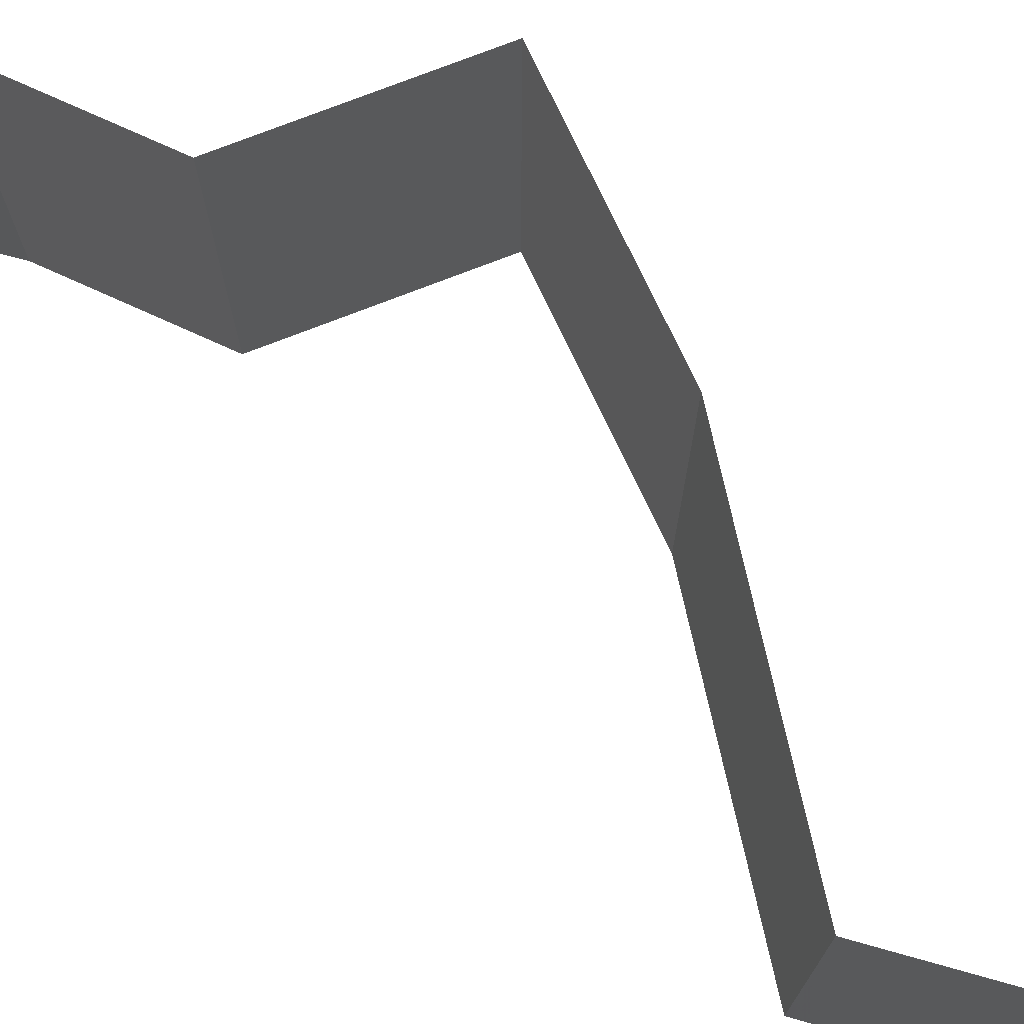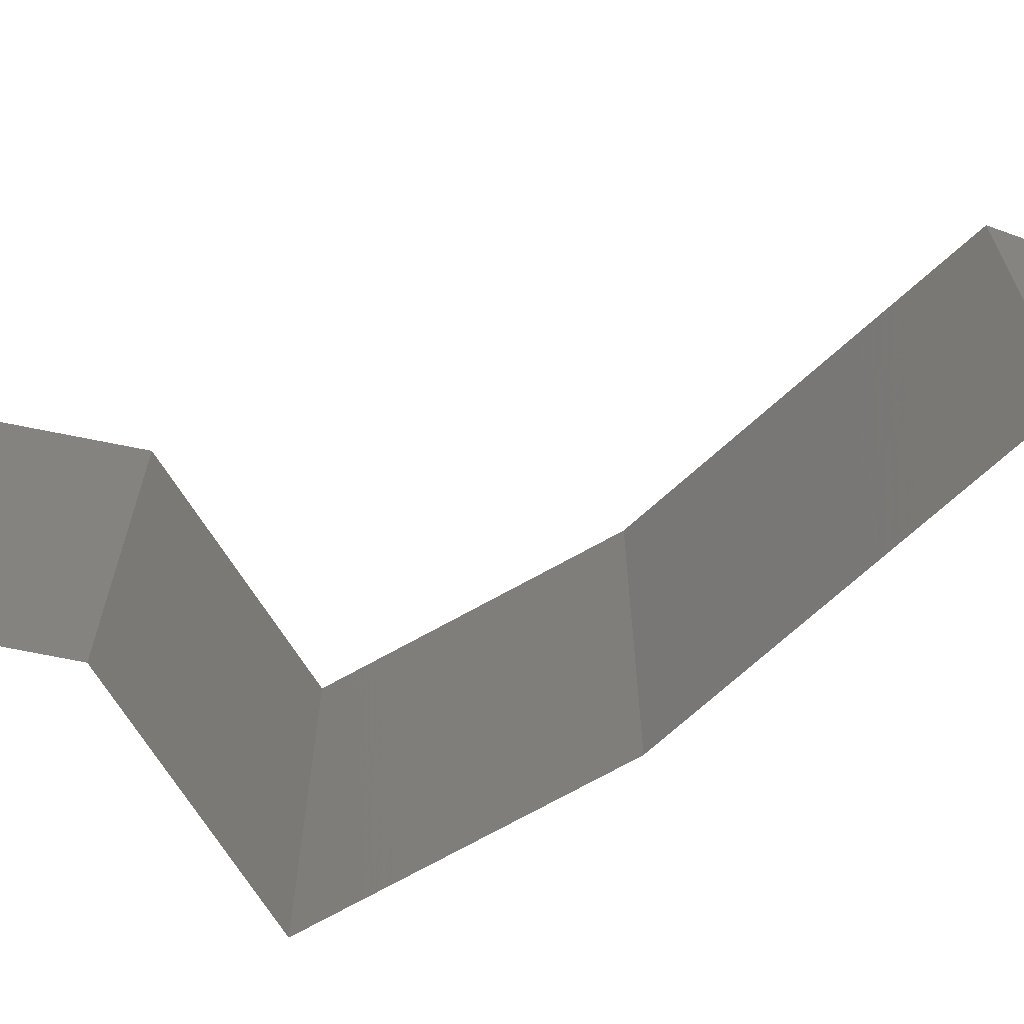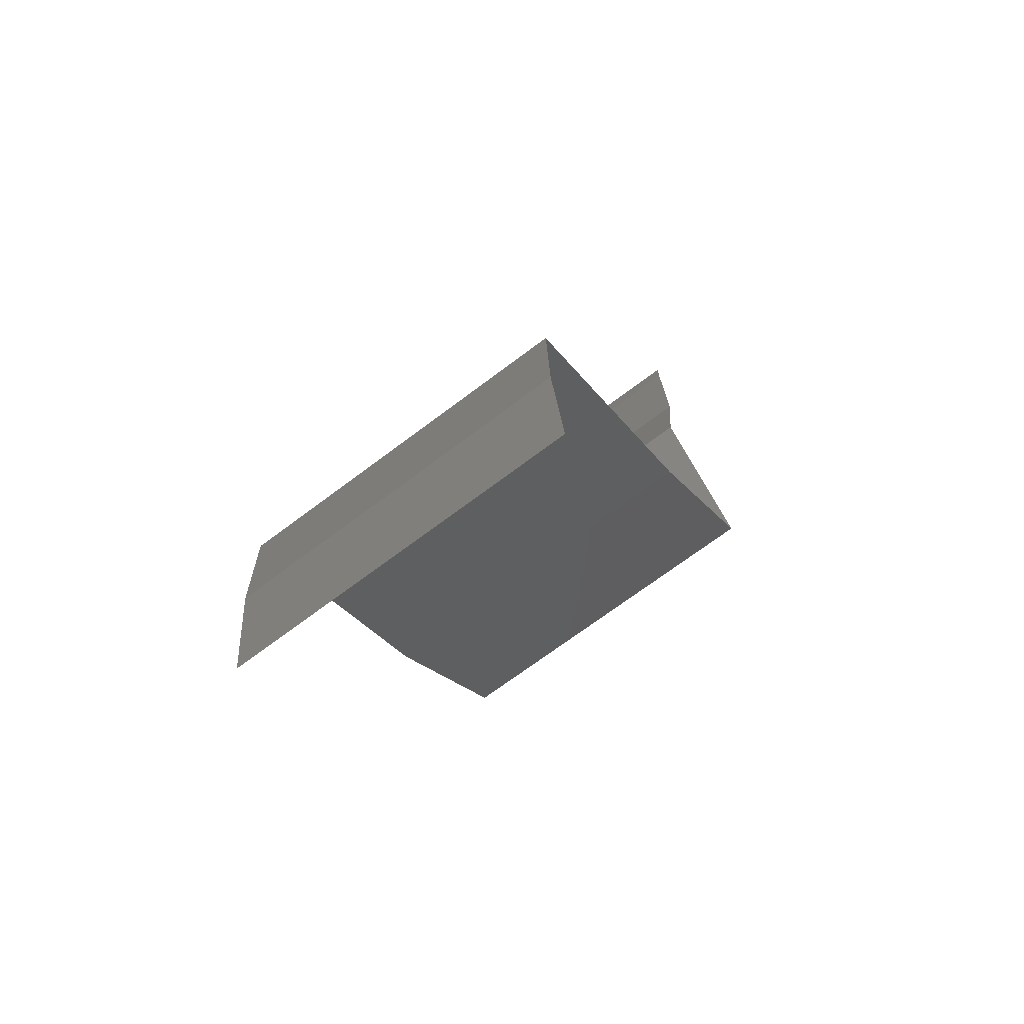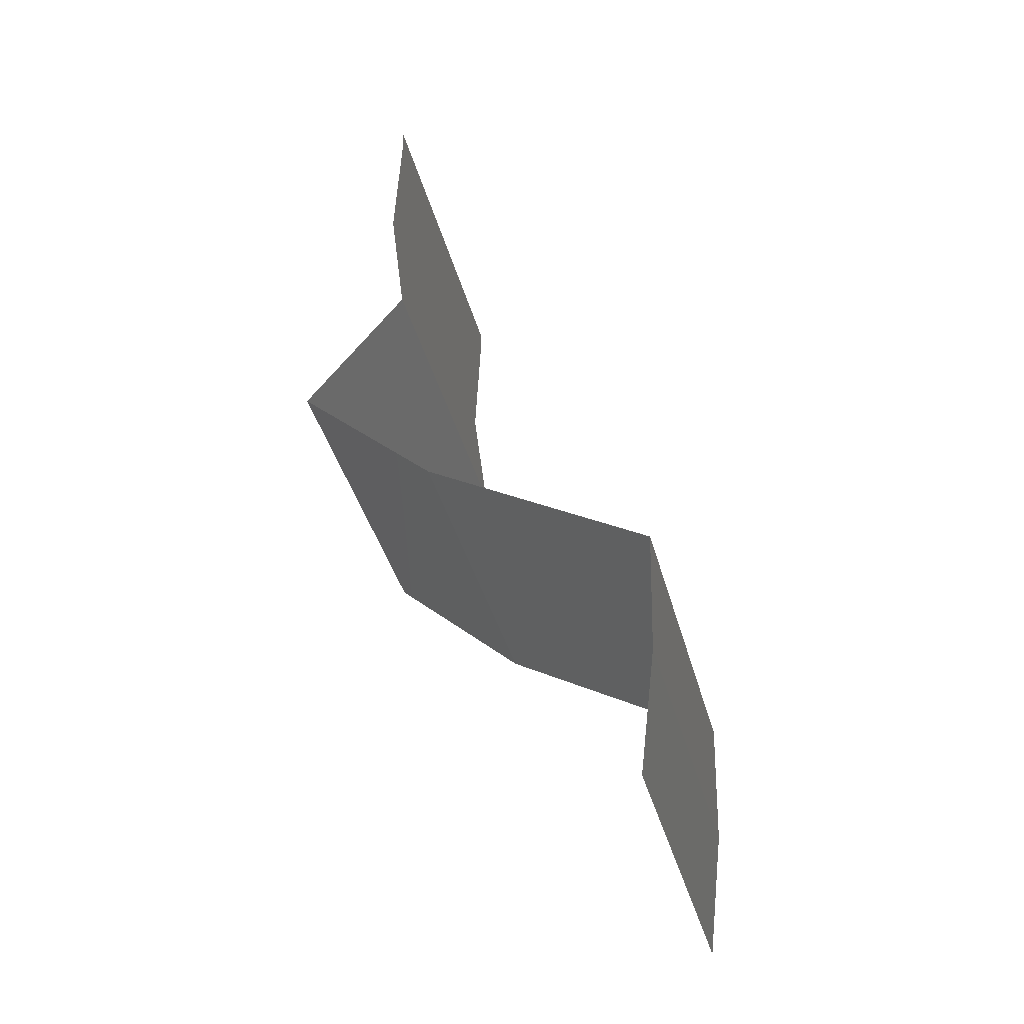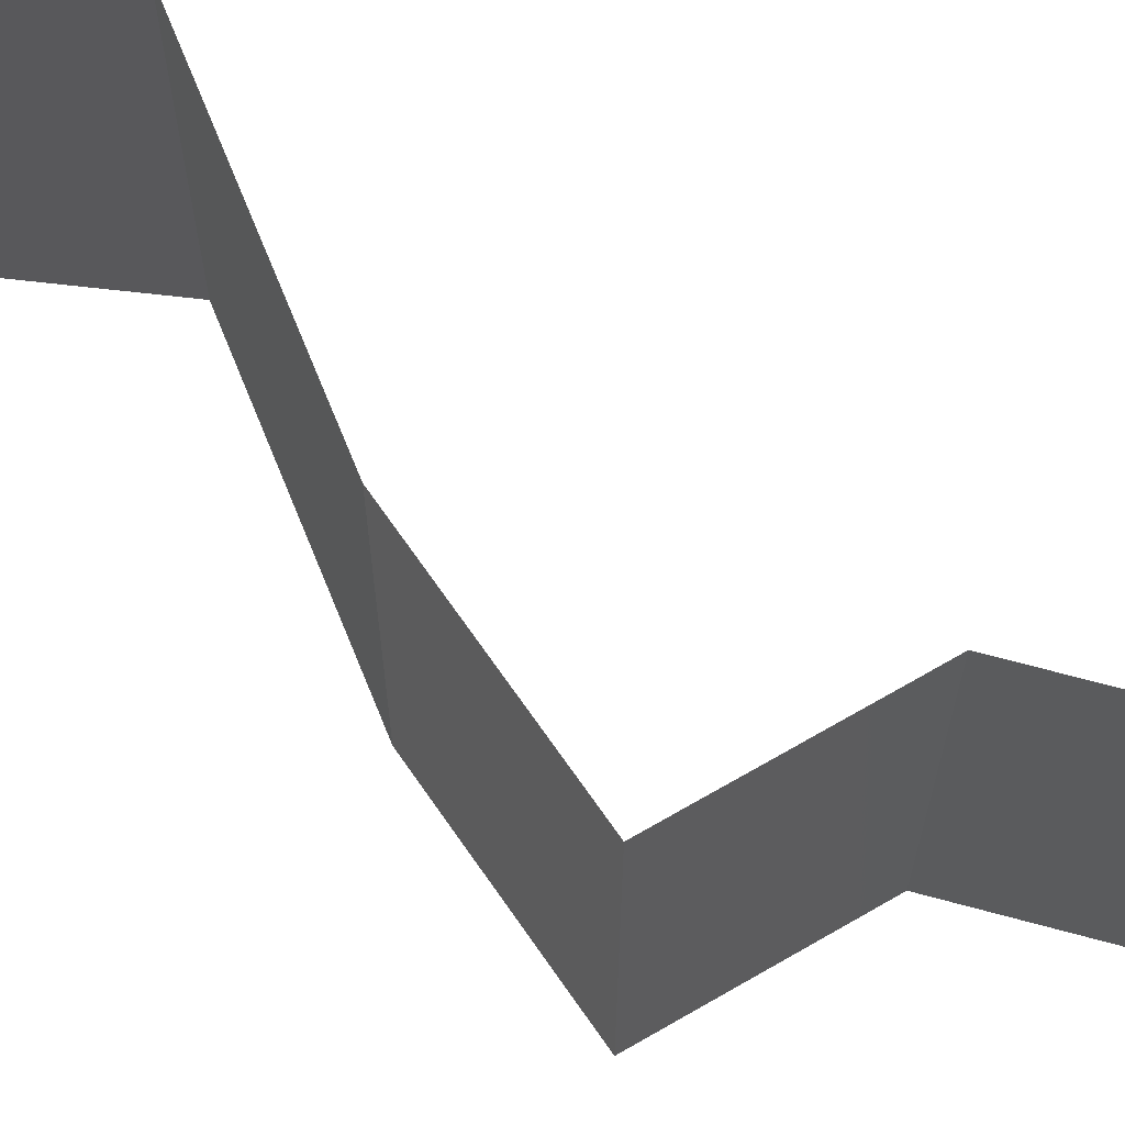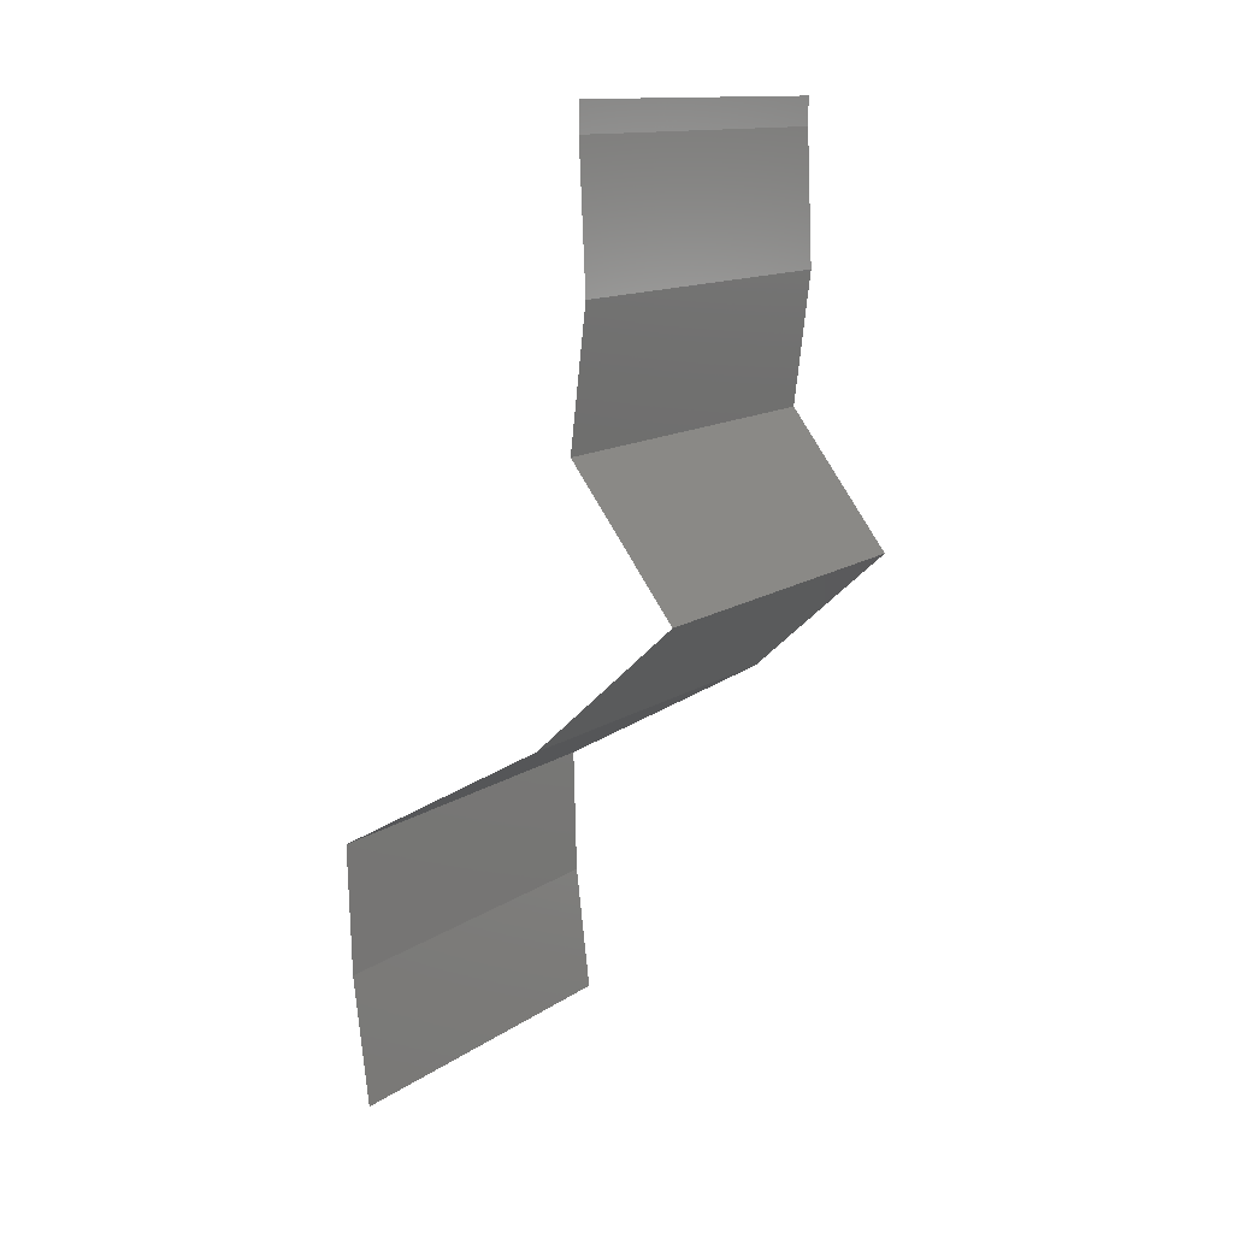
<metadata>
{"format":"stl","ext":"stl","renderer":"f3d","projection":"perspective","resolution":1024,"background":"white","views":[{"elev":77.2,"azim":-72.8,"up":"+Z"},{"elev":-73.1,"azim":-108.3,"up":"+Z"},{"elev":-70.3,"azim":-53.0,"up":"+Y"},{"elev":-39.3,"azim":-165.4,"up":"+Y"},{"elev":69.6,"azim":98.1,"up":"+Z"},{"elev":13.7,"azim":35.4,"up":"+Y"}]}
</metadata>
<code>
# stl→obj: 44 verts, 64 faces
v 0.04 0.05845 0
v 0.04 0.06 0
v 0.04 0.06 0.01
v 0.04 0.05845 0.01
v 0.04 0.06 0.02
v 0.04 0.05845 0.02
v 0.04035 0.05115 0.01
v 0.04018 0.0548 0.005
v 0.04035 0.05115 0.02
v 0.04018 0.0548 0.015
v 0.04035 0.05115 0
v 0.03946 0.04384 0.01
v 0.0399 0.04749 0.005
v 0.0399 0.04749 0.015
v 0.03946 0.04384 0.02
v 0.03946 0.04384 0
v 0.04233 0.04019 0.015
v 0.0452 0.03653 0
v 0.04233 0.04019 0.005
v 0.0452 0.03653 0.01
v 0.0452 0.03653 0.02
v 0.04126 0.03288 0.005521
v 0.03732 0.02923 0
v 0.03732 0.02923 0.02
v 0.04126 0.03288 0.01451
v 0.03732 0.02923 0.01
v 0.03089 0.0255 0.007506
v 0.03102 0.02557 0
v 0.02472 0.02192 0
v 0.02472 0.02192 0.01
v 0.03291 0.02667 0.0147
v 0.02857 0.02415 0.0146
v 0.02472 0.02192 0.02
v 0.03102 0.02557 0.02
v 0.02482 0.01827 0.005
v 0.02492 0.01461 0
v 0.02492 0.01461 0.02
v 0.02482 0.01827 0.015
v 0.02492 0.01461 0.01
v 0.02537 0.01096 0.015
v 0.02582 0.007307 0.01
v 0.02537 0.01096 0.005
v 0.02582 0.007307 0
v 0.02582 0.007307 0.02
f 1 2 3
f 4 5 6
f 3 5 4
f 1 3 4
f 7 8 4
f 9 10 6
f 4 10 7
f 1 8 11
f 4 8 1
f 6 10 4
f 11 8 7
f 7 10 9
f 12 13 7
f 7 14 12
f 15 14 9
f 11 13 16
f 7 13 11
f 9 14 7
f 16 13 12
f 12 14 15
f 15 17 12
f 18 19 20
f 20 17 21
f 12 19 16
f 12 17 20
f 16 19 18
f 21 17 15
f 20 19 12
f 18 22 23
f 24 25 21
f 21 25 20
f 23 22 26
f 20 22 18
f 26 25 24
f 20 25 22
f 22 25 26
f 23 27 28
f 28 27 29
f 26 27 23
f 29 27 30
f 24 31 26
f 30 32 33
f 34 31 24
f 33 32 34
f 31 32 27
f 34 32 31
f 31 27 26
f 27 32 30
f 29 35 36
f 37 38 33
f 30 38 39
f 39 35 30
f 30 35 29
f 33 38 30
f 36 35 39
f 39 38 37
f 39 40 41
f 41 42 39
f 36 42 43
f 44 40 37
f 39 42 36
f 37 40 39
f 43 42 41
f 41 40 44

</code>
